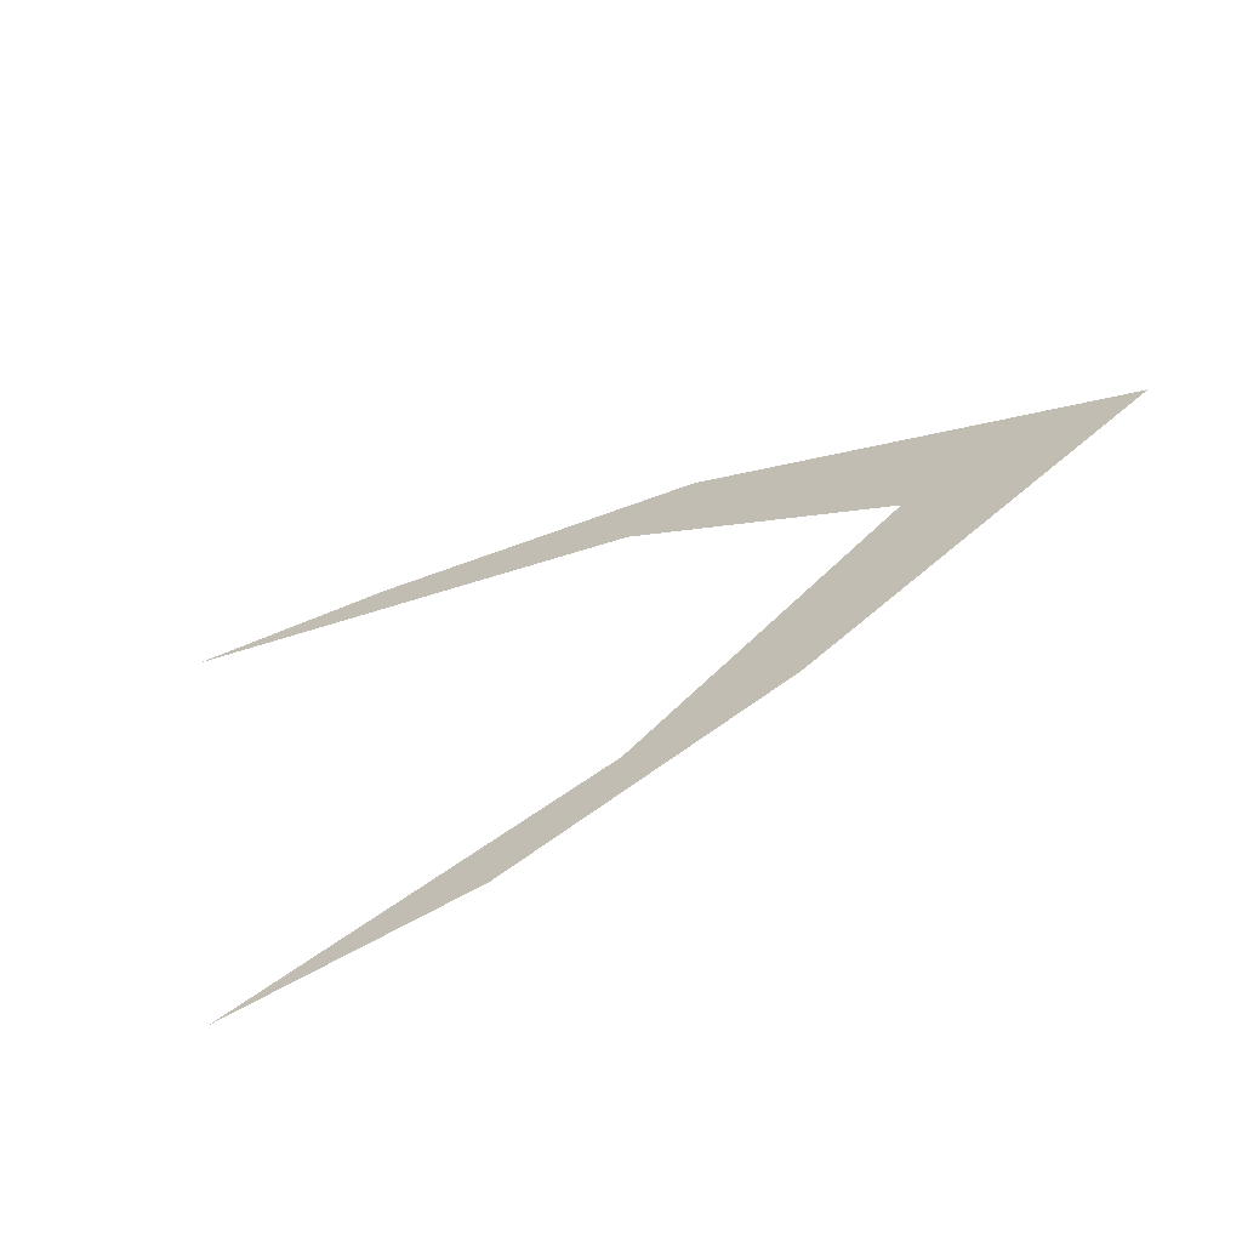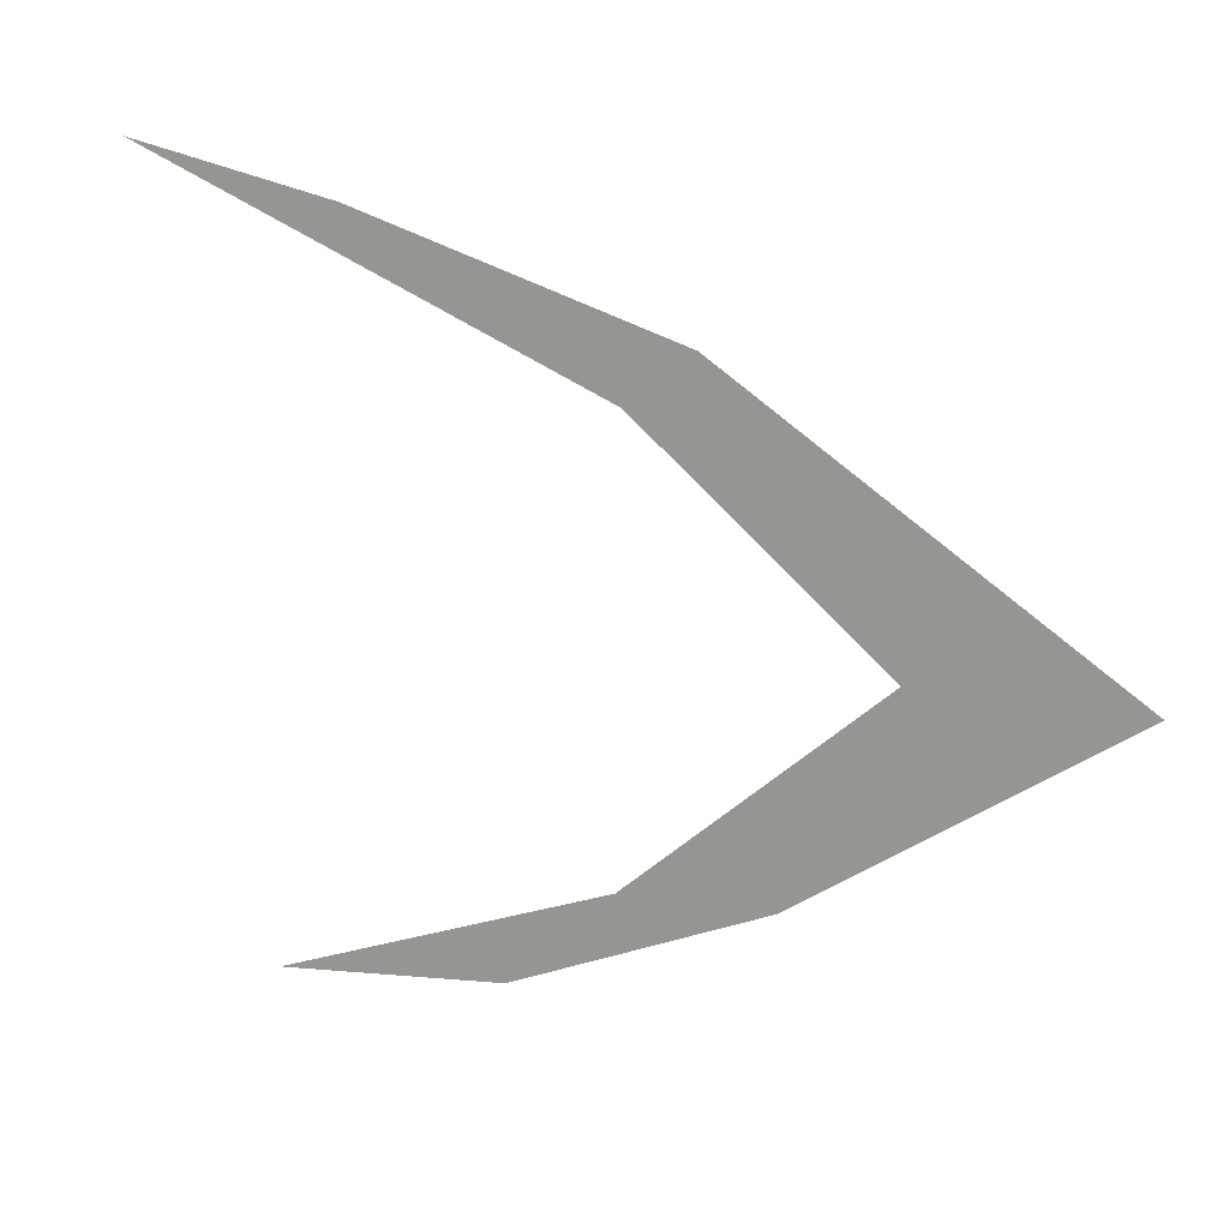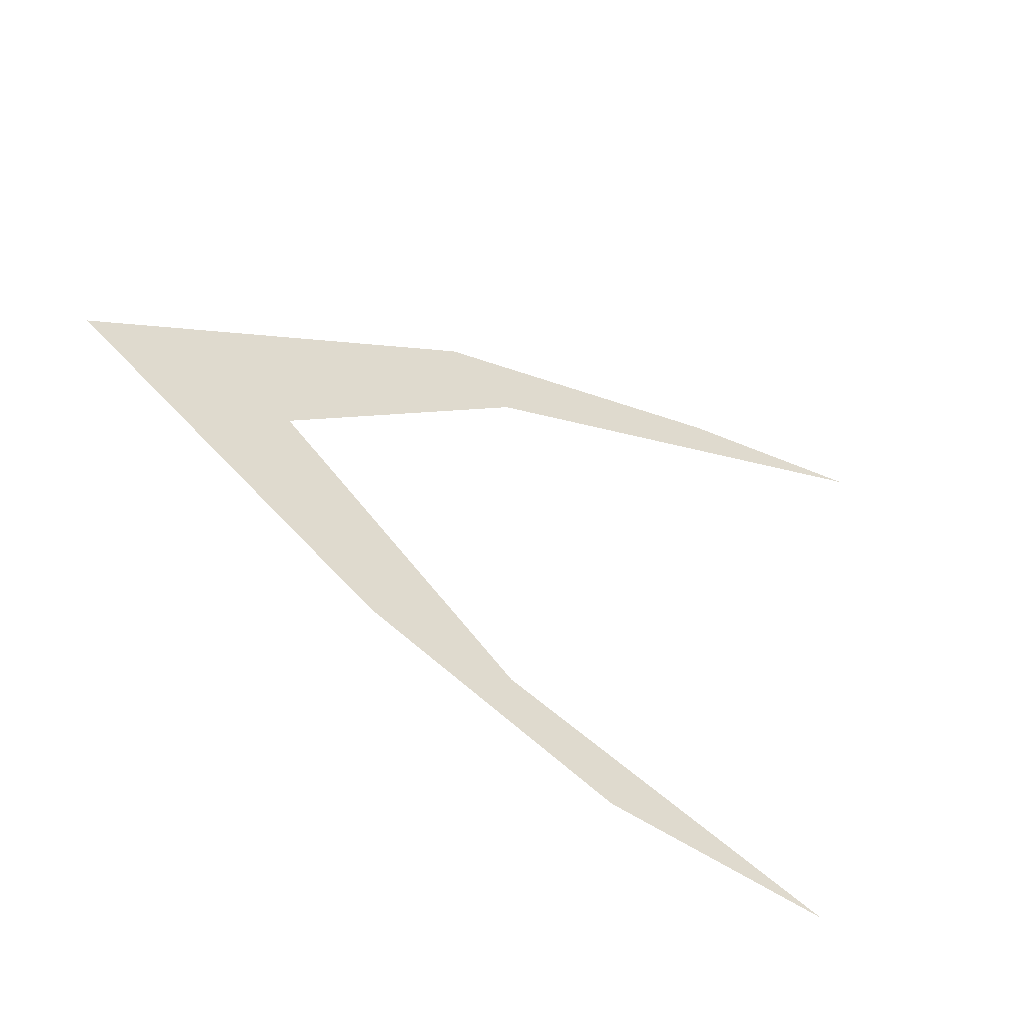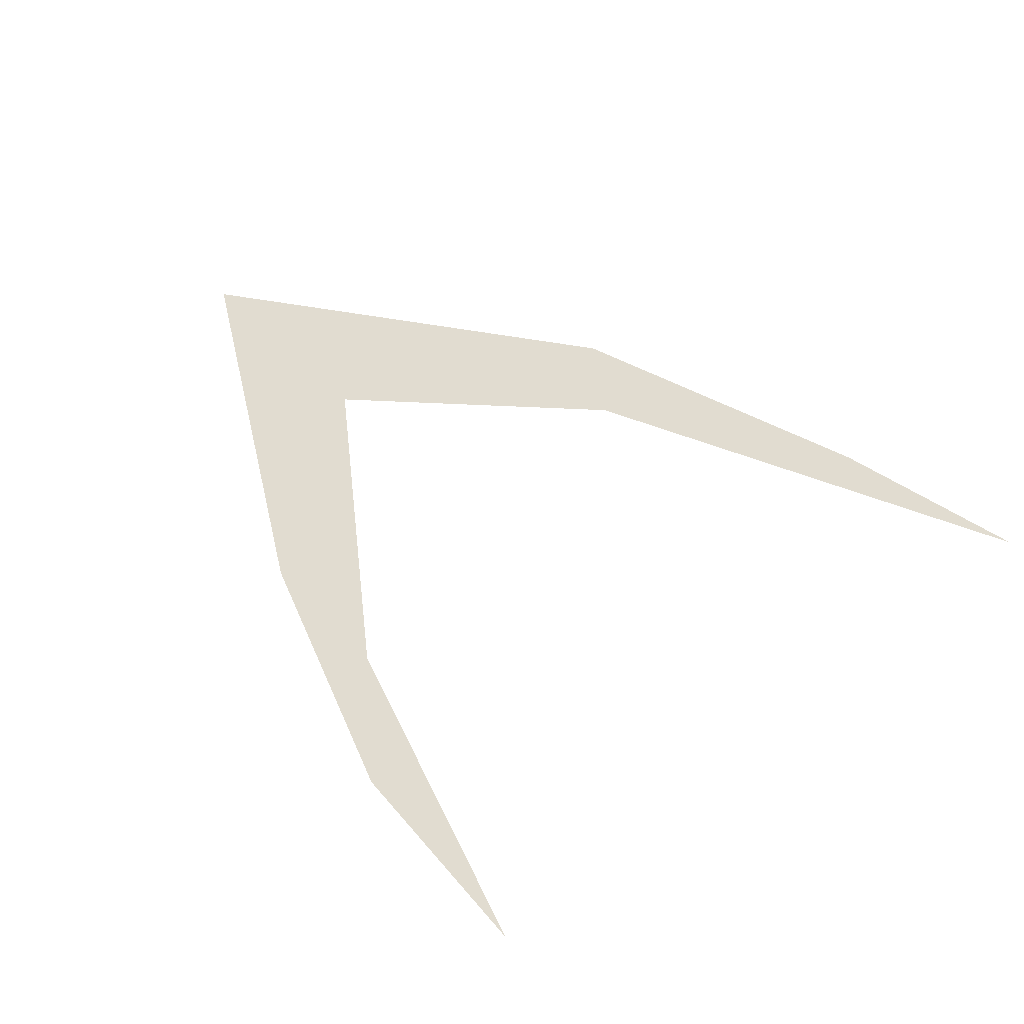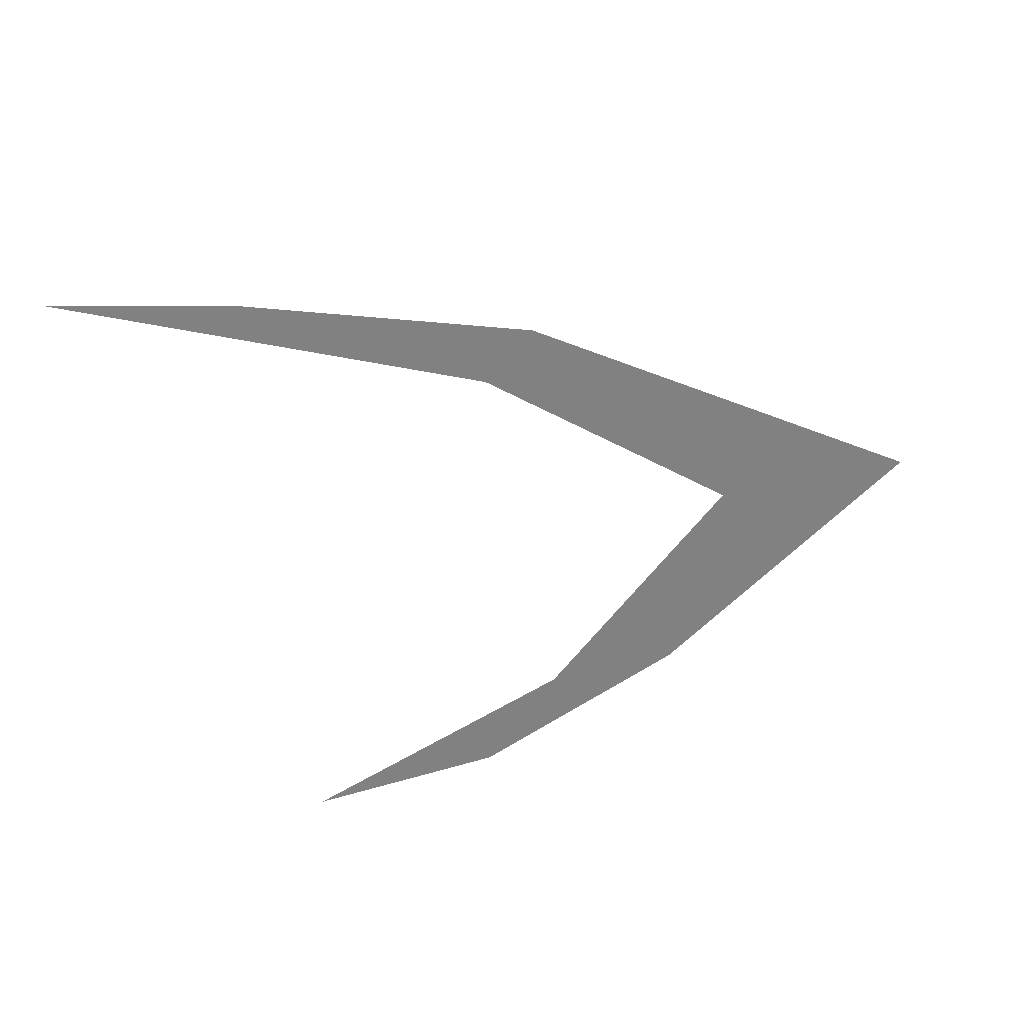
<metadata>
{"format":"obj","ext":"obj","renderer":"f3d","projection":"perspective","resolution":1024,"background":"white","views":[{"elev":-66.0,"azim":-152.8,"up":"+Y"},{"elev":15.9,"azim":-155.9,"up":"+Y"},{"elev":-51.9,"azim":-32.4,"up":"+Y"},{"elev":69.4,"azim":42.7,"up":"+Z"},{"elev":-60.5,"azim":-167.8,"up":"+Z"}]}
</metadata>
<code>
g soundBarrier2_mesh
v -12.92 0.5877 0
v -11.57 1.157 0
v -12.18 1.027 0
v -13.11 0.737 0
v -13.61 0 -1.667e-15
v -14.22 0 -1.741e-15
v -12.9 -0.6215 0
v -13.32 -0.605 0
v -11.94 -0.9817 0
v -12.6 -0.9125 0
g soundBarrier2_mesh_0
f 3 2 1
f 4 3 1
f 4 1 5
f 6 4 5
f 6 5 7
f 8 6 7
f 8 7 9
f 10 8 9

</code>
